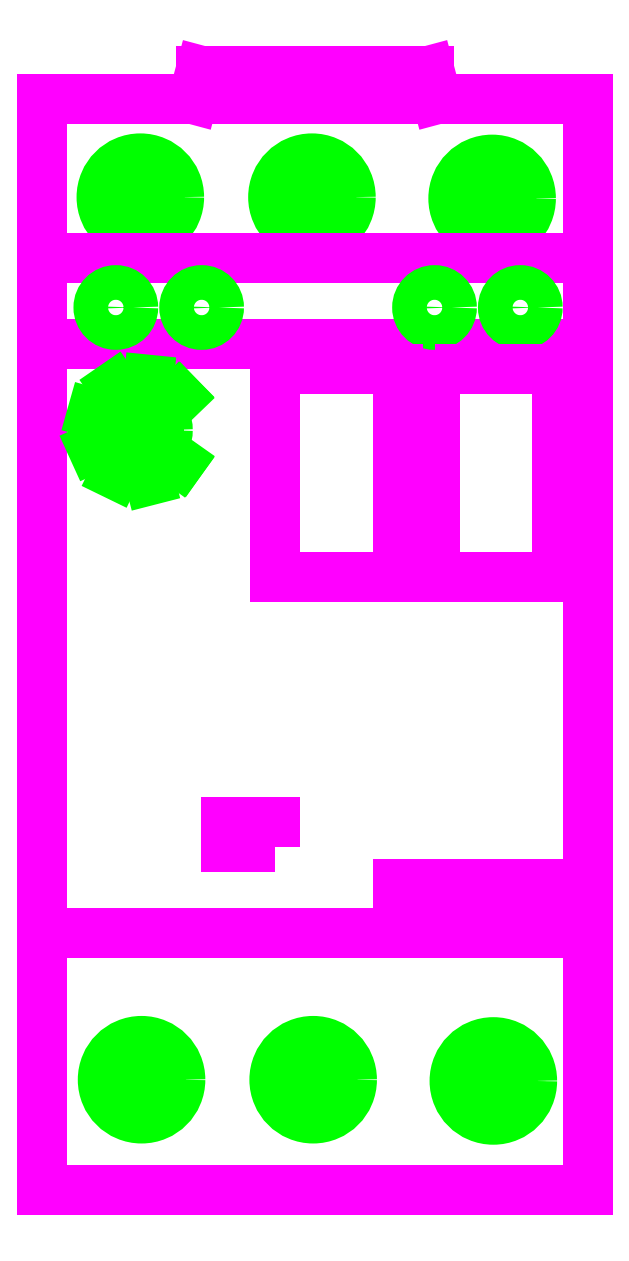
<metadata>
{"format":"dxf","ext":"dxf","renderer":"ezdxf+matplotlib","layout":"modelspace","background":"white","min_lineweight":24,"dpi":150}
</metadata>
<code>
0
SECTION
2
ENTITIES
0
LINE
8
main
10
0
20
0
11
44.5
21
0
0
LINE
8
main
10
0
20
89
11
44.5
21
89
0
LINE
8
main
10
0
20
0
11
0
21
89
0
LINE
8
main
10
44.5
20
2.776e-16
11
44.5
21
89
0
LINE
8
main
10
12.92
20
91.32
11
12.3
21
89
0
LINE
8
main
10
31.59
20
91.32
11
32.21
21
89
0
LINE
8
main
10
12.92
20
91.32
11
31.59
21
91.32
0
CIRCLE
8
aux
10
8
20
81
40
3.162
0
CIRCLE
8
aux
10
8
20
81
40
2.236
0
LINE
8
aux
10
6.798
20
82.91
11
8
21
81.71
0
LINE
8
aux
10
8
20
81.71
11
9.202
21
82.91
0
LINE
8
aux
10
9.909
20
82.2
11
8.707
21
81
0
LINE
8
aux
10
8.707
20
81
11
9.838
21
79.87
0
LINE
8
aux
10
9.202
20
79.09
11
8
21
80.29
0
LINE
8
aux
10
8
20
80.29
11
6.869
21
79.16
0
LINE
8
aux
10
6.091
20
79.8
11
7.293
21
81
0
LINE
8
aux
10
7.293
20
81
11
6.162
21
82.13
0
CIRCLE
8
aux
10
22
20
81
40
3.162
0
CIRCLE
8
aux
10
22
20
81
40
2.236
0
LINE
8
aux
10
20.8
20
82.91
11
22
21
81.71
0
LINE
8
aux
10
22
20
81.71
11
23.2
21
82.91
0
LINE
8
aux
10
23.91
20
82.2
11
22.71
21
81
0
LINE
8
aux
10
22.71
20
81
11
23.84
21
79.87
0
LINE
8
aux
10
23.2
20
79.09
11
22
21
80.29
0
LINE
8
aux
10
22
20
80.29
11
20.87
21
79.16
0
LINE
8
aux
10
20.09
20
79.8
11
21.29
21
81
0
LINE
8
aux
10
21.29
20
81
11
20.16
21
82.13
0
CIRCLE
8
aux
10
36.7
20
80.9
40
3.162
0
CIRCLE
8
aux
10
36.7
20
80.9
40
2.236
0
LINE
8
aux
10
35.5
20
82.81
11
36.7
21
81.61
0
LINE
8
aux
10
36.7
20
81.61
11
37.9
21
82.81
0
LINE
8
aux
10
38.61
20
82.1
11
37.41
21
80.9
0
LINE
8
aux
10
37.41
20
80.9
11
38.54
21
79.77
0
LINE
8
aux
10
37.9
20
78.99
11
36.7
21
80.19
0
LINE
8
aux
10
36.7
20
80.19
11
35.57
21
79.06
0
LINE
8
aux
10
34.79
20
79.7
11
35.99
21
80.9
0
LINE
8
aux
10
35.99
20
80.9
11
34.86
21
82.03
0
CIRCLE
8
aux
10
8.1
20
9
40
3.162
0
CIRCLE
8
aux
10
8.1
20
9
40
2.236
0
LINE
8
aux
10
6.898
20
10.91
11
8.1
21
9.707
0
LINE
8
aux
10
8.1
20
9.707
11
9.302
21
10.91
0
LINE
8
aux
10
10.01
20
10.2
11
8.807
21
9
0
LINE
8
aux
10
8.807
20
9
11
9.938
21
7.869
0
LINE
8
aux
10
9.302
20
7.091
11
8.1
21
8.293
0
LINE
8
aux
10
8.1
20
8.293
11
6.969
21
7.162
0
LINE
8
aux
10
6.191
20
7.798
11
7.393
21
9
0
LINE
8
aux
10
7.393
20
9
11
6.262
21
10.13
0
CIRCLE
8
aux
10
22.1
20
9
40
3.162
0
CIRCLE
8
aux
10
22.1
20
9
40
2.236
0
LINE
8
aux
10
20.9
20
10.91
11
22.1
21
9.707
0
LINE
8
aux
10
22.1
20
9.707
11
23.3
21
10.91
0
LINE
8
aux
10
24.01
20
10.2
11
22.81
21
9
0
LINE
8
aux
10
22.81
20
9
11
23.94
21
7.869
0
LINE
8
aux
10
23.3
20
7.091
11
22.1
21
8.293
0
LINE
8
aux
10
22.1
20
8.293
11
20.97
21
7.162
0
LINE
8
aux
10
20.19
20
7.798
11
21.39
21
9
0
LINE
8
aux
10
21.39
20
9
11
20.26
21
10.13
0
CIRCLE
8
aux
10
36.8
20
8.9
40
3.162
0
CIRCLE
8
aux
10
36.8
20
8.9
40
2.236
0
LINE
8
aux
10
35.6
20
10.81
11
36.8
21
9.607
0
LINE
8
aux
10
36.8
20
9.607
11
38
21
10.81
0
LINE
8
aux
10
38.71
20
10.1
11
37.51
21
8.9
0
LINE
8
aux
10
37.51
20
8.9
11
38.64
21
7.769
0
LINE
8
aux
10
38
20
6.991
11
36.8
21
8.193
0
LINE
8
aux
10
36.8
20
8.193
11
35.67
21
7.062
0
LINE
8
aux
10
34.89
20
7.698
11
36.09
21
8.9
0
LINE
8
aux
10
36.09
20
8.9
11
34.96
21
10.03
0
LINE
8
main
10
0
20
76
11
44.4
21
76
0
LINE
8
main
10
0
20
21
11
44
21
21
0
LINE
8
main
10
2.939e-15
20
69
11
44
21
69
0
CIRCLE
8
aux
10
6
20
72
40
1.414
0
CIRCLE
8
aux
10
13
20
72
40
1.414
0
CIRCLE
8
aux
10
32
20
72
40
1.414
0
CIRCLE
8
aux
10
39
20
72
40
1.414
0
CIRCLE
8
aux
10
8
20
62
40
2.236
0
ARC
8
aux
10
8
20
62
40
3.162
50
149.2
51
320.3
0
ARC
8
aux
10
8
20
62
40
3.162
50
39.31
51
226.7
0
LINE
8
aux
10
7.84
20
63.6
11
8.16
21
63.6
0
LINE
8
aux
10
8.16
20
63.6
11
8.16
21
62.16
0
LINE
8
aux
10
8.16
20
62.16
11
9.52
21
62.16
0
LINE
8
aux
10
9.52
20
62.16
11
9.52
21
61.84
0
LINE
8
aux
10
9.52
20
61.84
11
8.16
21
61.84
0
LINE
8
aux
10
8.16
20
61.84
11
8.16
21
60.48
0
LINE
8
aux
10
8.16
20
60.48
11
7.84
21
60.48
0
LINE
8
aux
10
7.84
20
60.48
11
7.84
21
61.84
0
LINE
8
aux
10
7.84
20
61.84
11
6.4
21
61.84
0
LINE
8
aux
10
6.4
20
61.84
11
6.4
21
62.16
0
LINE
8
aux
10
6.4
20
62.16
11
7.84
21
62.16
0
LINE
8
aux
10
7.84
20
62.16
11
7.84
21
63.52
0
LINE
8
aux
10
10.5
20
59.9
11
11.23
21
59.38
0
LINE
8
aux
10
10.51
20
64.09
11
11.14
21
64.73
0
LINE
8
aux
10
6.378
20
64.83
11
5.868
21
65.57
0
LINE
8
aux
10
4.926
20
60.9
11
4.108
21
60.53
0
LINE
8
aux
10
8.545
20
58.78
11
8.769
21
57.91
0
LINE
8
aux
10
8.599
20
65.21
11
8.69
21
66.1
0
LINE
8
aux
10
4.945
20
63.15
11
4.08
21
63.4
0
LINE
8
aux
10
6.33
20
59.19
11
5.937
21
58.39
0
LINE
8
aux
10
10.47
20
59.86
11
11.2
21
59.34
0
LINE
8
aux
10
10.54
20
64.06
11
11.18
21
64.68
0
LWPOLYLINE
8
main
90
    4
70
    1
43
0
10
19
20
67
10
29
20
67
10
29
20
50
10
19
20
50
0
LWPOLYLINE
8
main
90
    4
70
    1
43
0
10
32
20
67
10
42
20
67
10
42
20
50
10
32
20
50
0
LWPOLYLINE
8
main
90
    4
70
    1
43
0
10
42
20
21
10
29
20
21
10
29
20
25
10
42
20
25
0
LWPOLYLINE
8
main
90
    4
70
    1
43
0
10
19
20
28
10
15
20
28
10
15
20
30
10
19
20
30
0
ENDSEC
0
EOF

</code>
